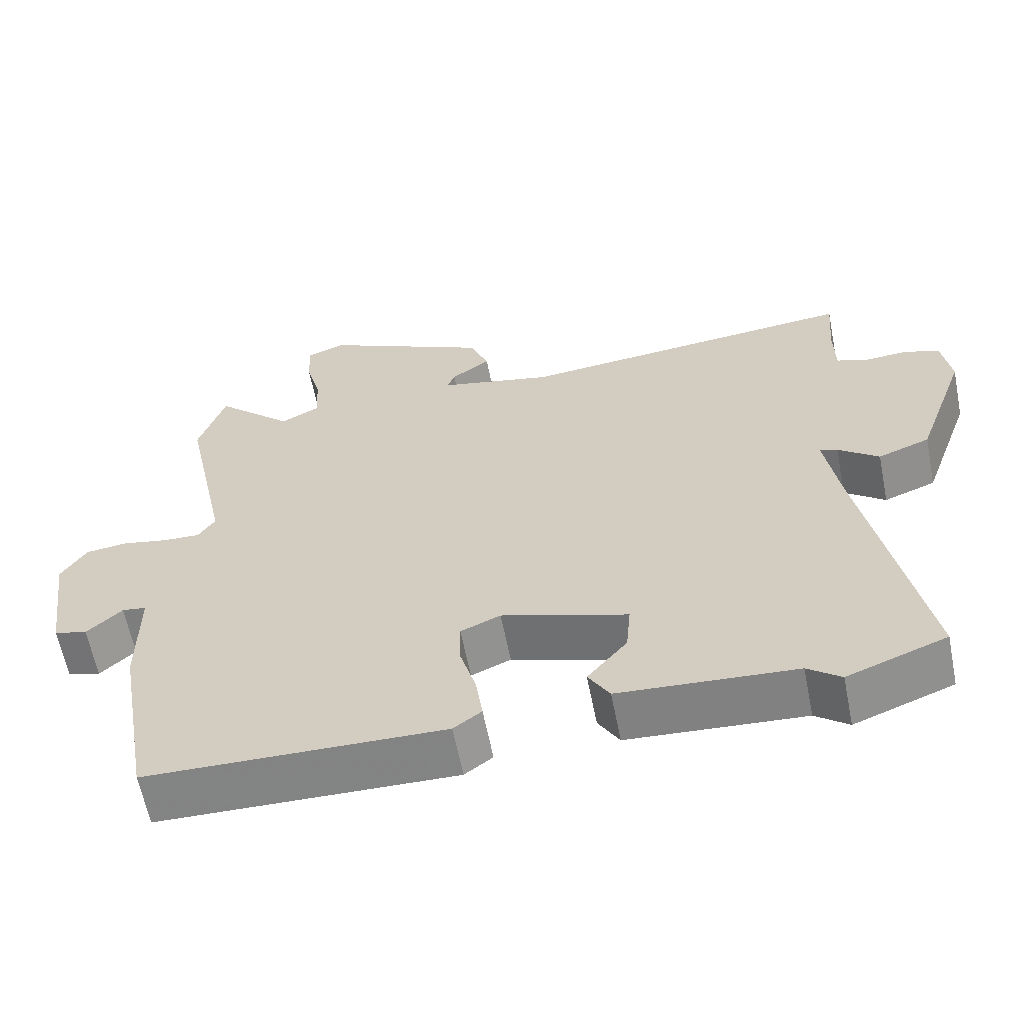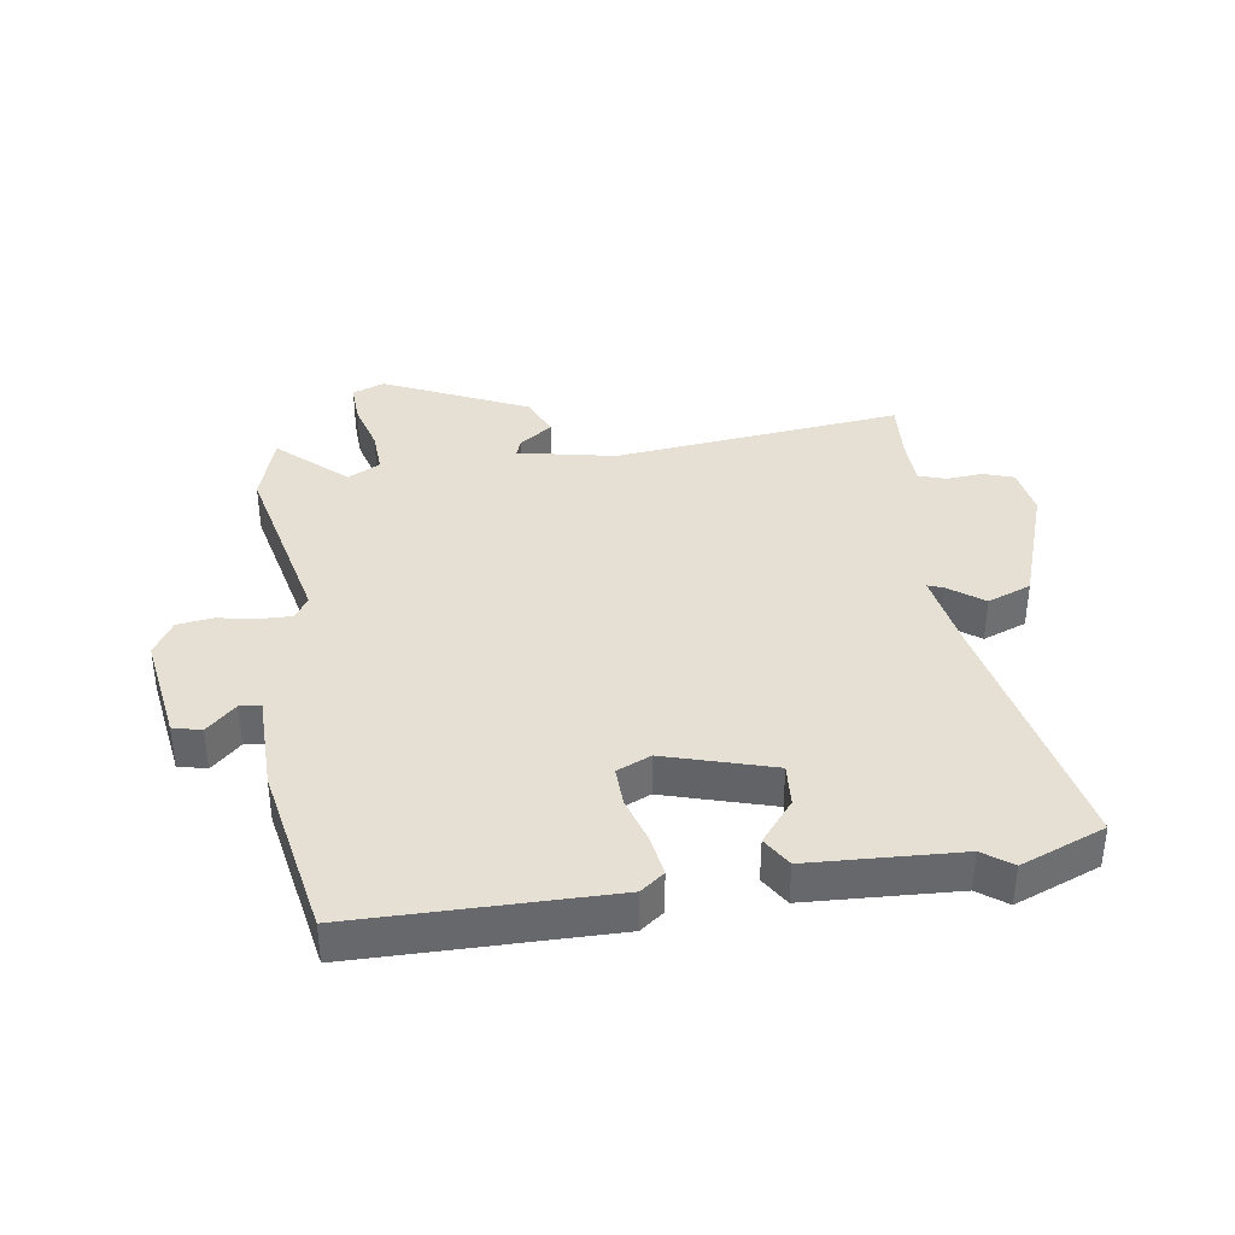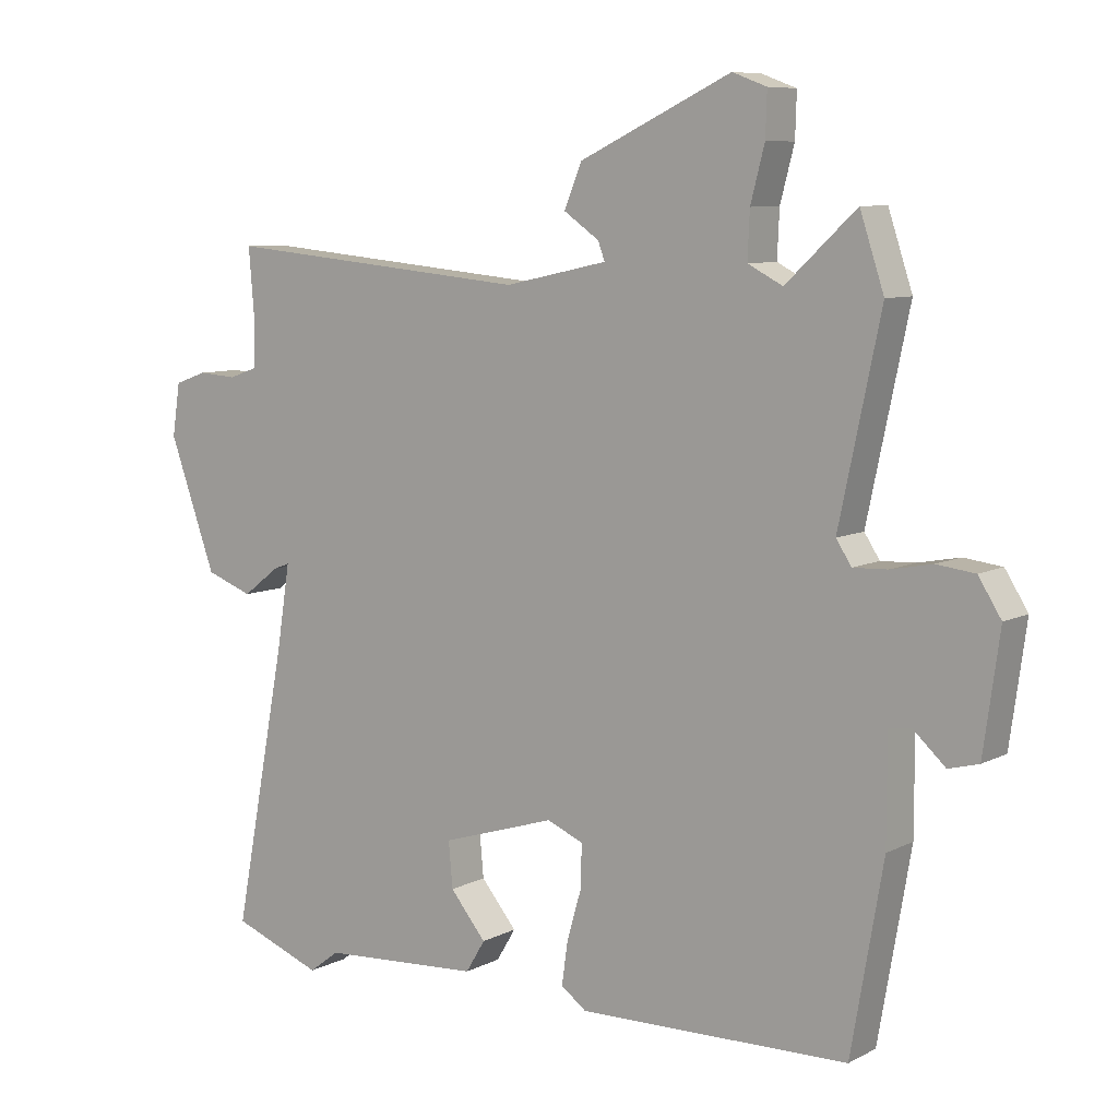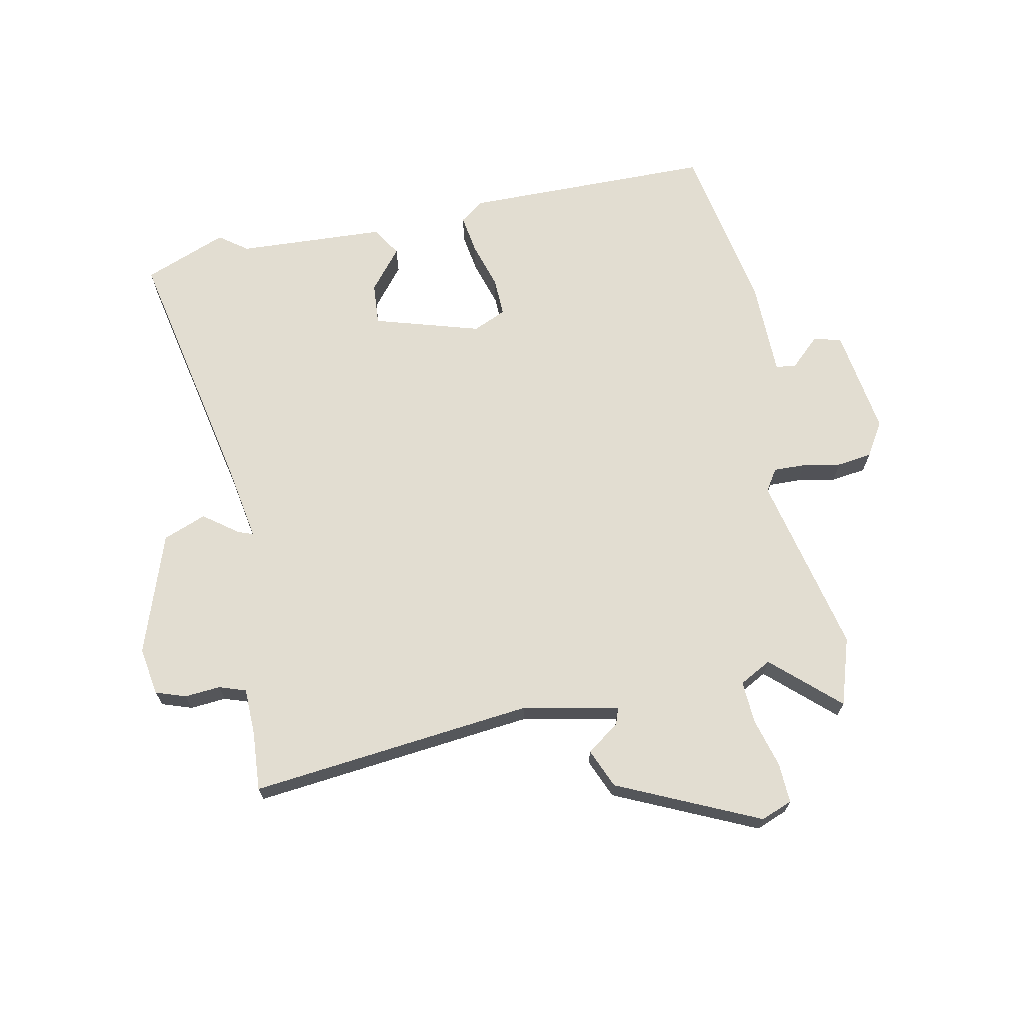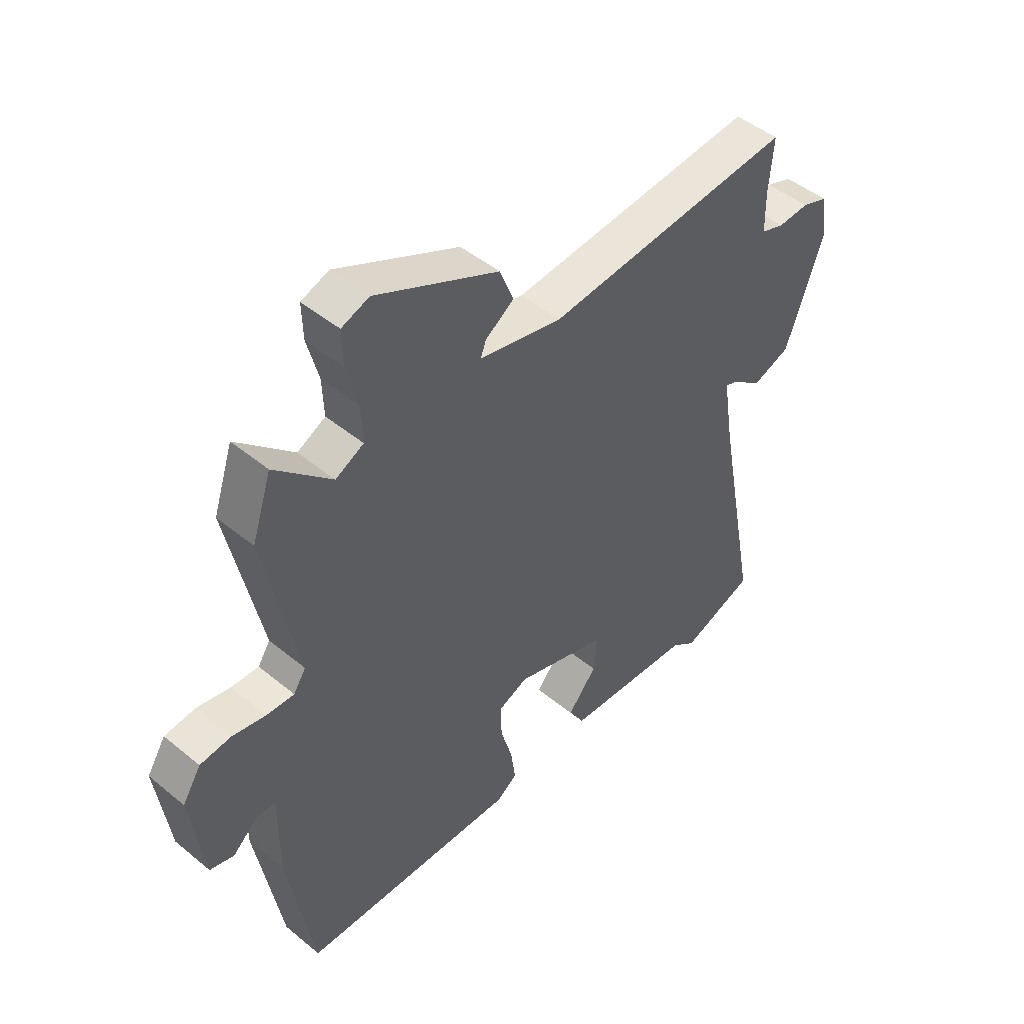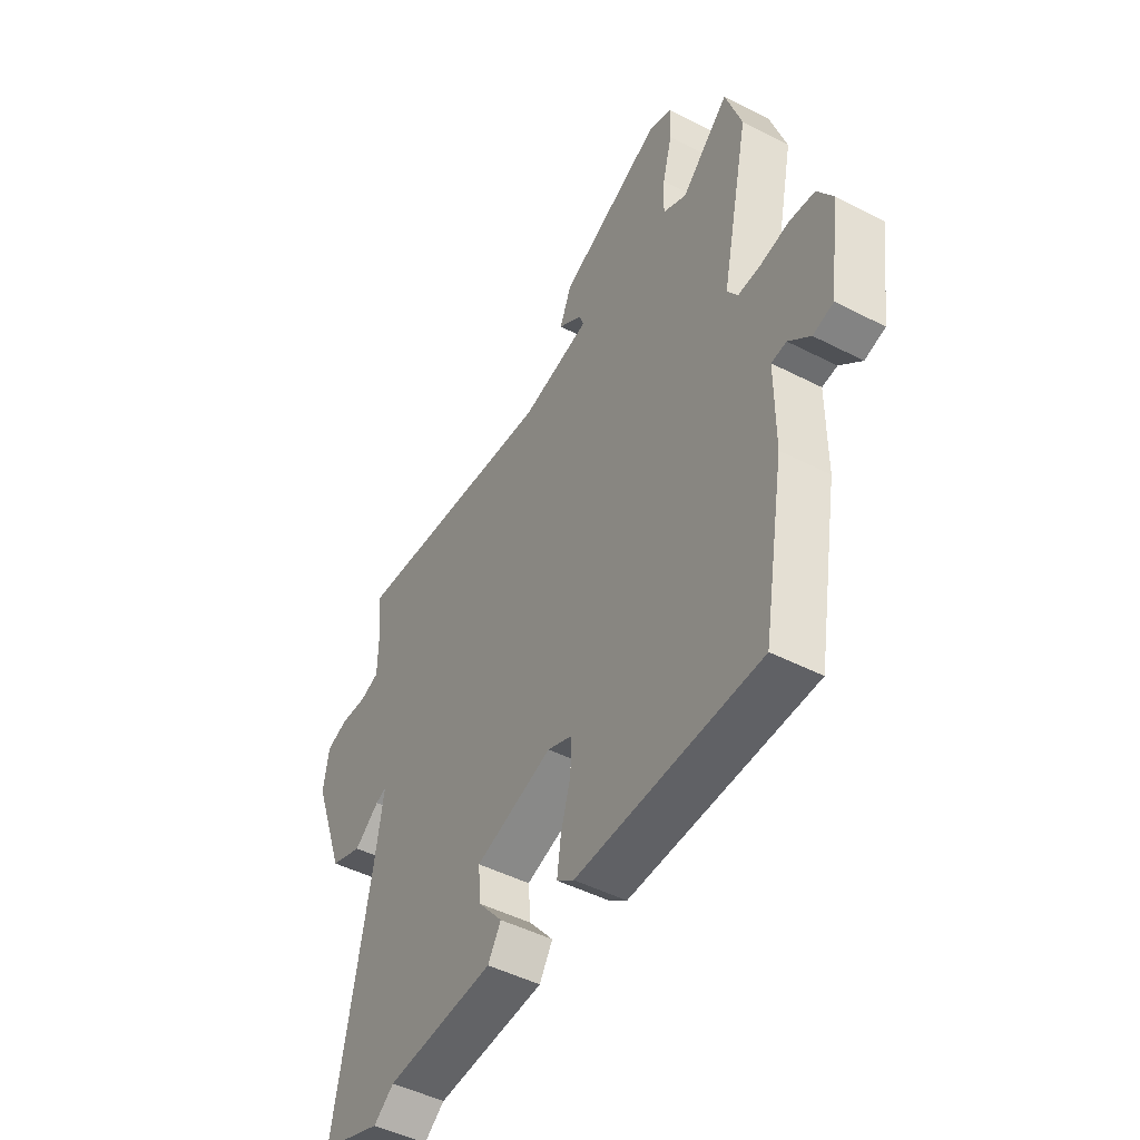
<metadata>
{"format":"obj","ext":"obj","renderer":"f3d","projection":"perspective","resolution":1024,"background":"white","views":[{"elev":-61.6,"azim":-168.8,"up":"+Z"},{"elev":38.0,"azim":170.9,"up":"+Y"},{"elev":8.1,"azim":36.0,"up":"+Z"},{"elev":68.5,"azim":-12.1,"up":"+Y"},{"elev":47.0,"azim":133.0,"up":"+Z"},{"elev":-47.6,"azim":59.9,"up":"+Z"}]}
</metadata>
<code>
v -0.407 0.07 -0.535
v -0.542 0.07 -0.484
v -0.463 0.07 -0.07
v -0.443 0.07 0.056
v -0.467 0.07 0.047
v -0.522 0.07 0.005
v -0.592 0.07 0.031
v -0.662 0.07 0.226
v -0.65 0.07 0.304
v -0.602 0.07 0.321
v -0.544 0.07 0.317
v -0.501 0.07 0.332
v -0.5 0.07 0.407
v -0.508 0.07 0.504
v -0.048 0.07 0.46
v 0.106 0.07 0.493
v 0.096 0.07 0.52
v 0.043 0.07 0.557
v 0.069 0.07 0.621
v 0.296 0.07 0.728
v 0.347 0.07 0.709
v 0.345 0.07 0.644
v 0.324 0.07 0.564
v 0.321 0.07 0.495
v 0.373 0.07 0.468
v 0.478 0.07 0.566
v 0.514 0.07 0.457
v 0.452 0.07 0.164
v 0.475 0.07 0.129
v 0.526 0.07 0.131
v 0.588 0.07 0.143
v 0.645 0.07 0.136
v 0.679 0.07 0.082
v 0.655 0.07 -0.092
v 0.61 0.07 -0.104
v 0.562 0.07 -0.06
v 0.529 0.07 -0.064
v 0.529 0.07 -0.22
v 0.481 0.07 -0.497
v 0.077 0.07 -0.505
v 0.039 0.07 -0.477
v 0.048 0.07 -0.413
v 0.07 0.07 -0.337
v 0.071 0.07 -0.275
v 0.017 0.07 -0.252
v -0.154 0.07 -0.305
v -0.148 0.07 -0.373
v -0.094 0.07 -0.438
v -0.123 0.07 -0.486
v -0.362 0.07 -0.501
v -0.407 0 -0.535
v -0.542 0 -0.484
v -0.463 0 -0.07
v -0.443 0 0.056
v -0.467 0 0.047
v -0.522 0 0.005
v -0.592 0 0.031
v -0.662 0 0.226
v -0.65 0 0.304
v -0.602 0 0.321
v -0.544 0 0.317
v -0.501 0 0.332
v -0.5 0 0.407
v -0.508 0 0.504
v -0.048 0 0.46
v 0.106 0 0.493
v 0.096 0 0.52
v 0.043 0 0.557
v 0.069 0 0.621
v 0.296 0 0.728
v 0.347 0 0.709
v 0.345 0 0.644
v 0.324 0 0.564
v 0.321 0 0.495
v 0.373 0 0.468
v 0.478 0 0.566
v 0.514 0 0.457
v 0.452 0 0.164
v 0.475 0 0.129
v 0.526 0 0.131
v 0.588 0 0.143
v 0.645 0 0.136
v 0.679 0 0.082
v 0.655 0 -0.092
v 0.61 0 -0.104
v 0.562 0 -0.06
v 0.529 0 -0.064
v 0.529 0 -0.22
v 0.481 0 -0.497
v 0.077 0 -0.505
v 0.039 0 -0.477
v 0.048 0 -0.413
v 0.07 0 -0.337
v 0.071 0 -0.275
v 0.017 0 -0.252
v -0.154 0 -0.305
v -0.148 0 -0.373
v -0.094 0 -0.438
v -0.123 0 -0.486
v -0.362 0 -0.501
f 47 48 49 50
f 46 47 50
f 1 2 3
f 50 1 3
f 46 50 3
f 45 46 3 4
f 44 45 4
f 41 42 43
f 40 41 43
f 39 40 43
f 38 39 43
f 37 38 43
f 37 43 44
f 34 35 36
f 33 34 36
f 32 33 36
f 31 32 36
f 30 31 36
f 29 30 36 37
f 37 44 4
f 29 37 4
f 28 29 4
f 25 26 27 28
f 21 22 23
f 20 21 23
f 19 20 23
f 18 19 23
f 17 18 23
f 16 17 23 24
f 25 28 4
f 24 25 4
f 16 24 4
f 15 16 4
f 9 10 11
f 8 9 11
f 7 8 11
f 6 7 11
f 5 6 11
f 5 11 12
f 15 4 5
f 14 15 5
f 13 14 5
f 5 12 13
f 100 99 98 97
f 100 97 96
f 53 52 51
f 53 51 100
f 53 100 96
f 54 53 96 95
f 54 95 94
f 93 92 91
f 93 91 90
f 93 90 89
f 93 89 88
f 93 88 87
f 94 93 87
f 86 85 84
f 86 84 83
f 86 83 82
f 86 82 81
f 86 81 80
f 87 86 80 79
f 54 94 87
f 54 87 79
f 54 79 78
f 78 77 76 75
f 73 72 71
f 73 71 70
f 73 70 69
f 73 69 68
f 73 68 67
f 74 73 67 66
f 54 78 75
f 54 75 74
f 54 74 66
f 54 66 65
f 61 60 59
f 61 59 58
f 61 58 57
f 61 57 56
f 61 56 55
f 62 61 55
f 55 54 65
f 55 65 64
f 55 64 63
f 63 62 55
f 1 51 52 2
f 2 52 53 3
f 3 53 54 4
f 4 54 55 5
f 5 55 56 6
f 6 56 57 7
f 7 57 58 8
f 8 58 59 9
f 9 59 60 10
f 10 60 61 11
f 11 61 62 12
f 12 62 63 13
f 13 63 64 14
f 14 64 65 15
f 15 65 66 16
f 16 66 67 17
f 17 67 68 18
f 18 68 69 19
f 19 69 70 20
f 20 70 71 21
f 21 71 72 22
f 22 72 73 23
f 23 73 74 24
f 24 74 75 25
f 25 75 76 26
f 26 76 77 27
f 27 77 78 28
f 28 78 79 29
f 29 79 80 30
f 30 80 81 31
f 31 81 82 32
f 32 82 83 33
f 33 83 84 34
f 34 84 85 35
f 35 85 86 36
f 36 86 87 37
f 37 87 88 38
f 38 88 89 39
f 39 89 90 40
f 40 90 91 41
f 41 91 92 42
f 42 92 93 43
f 43 93 94 44
f 44 94 95 45
f 45 95 96 46
f 46 96 97 47
f 47 97 98 48
f 48 98 99 49
f 49 99 100 50
f 50 100 51 1

</code>
